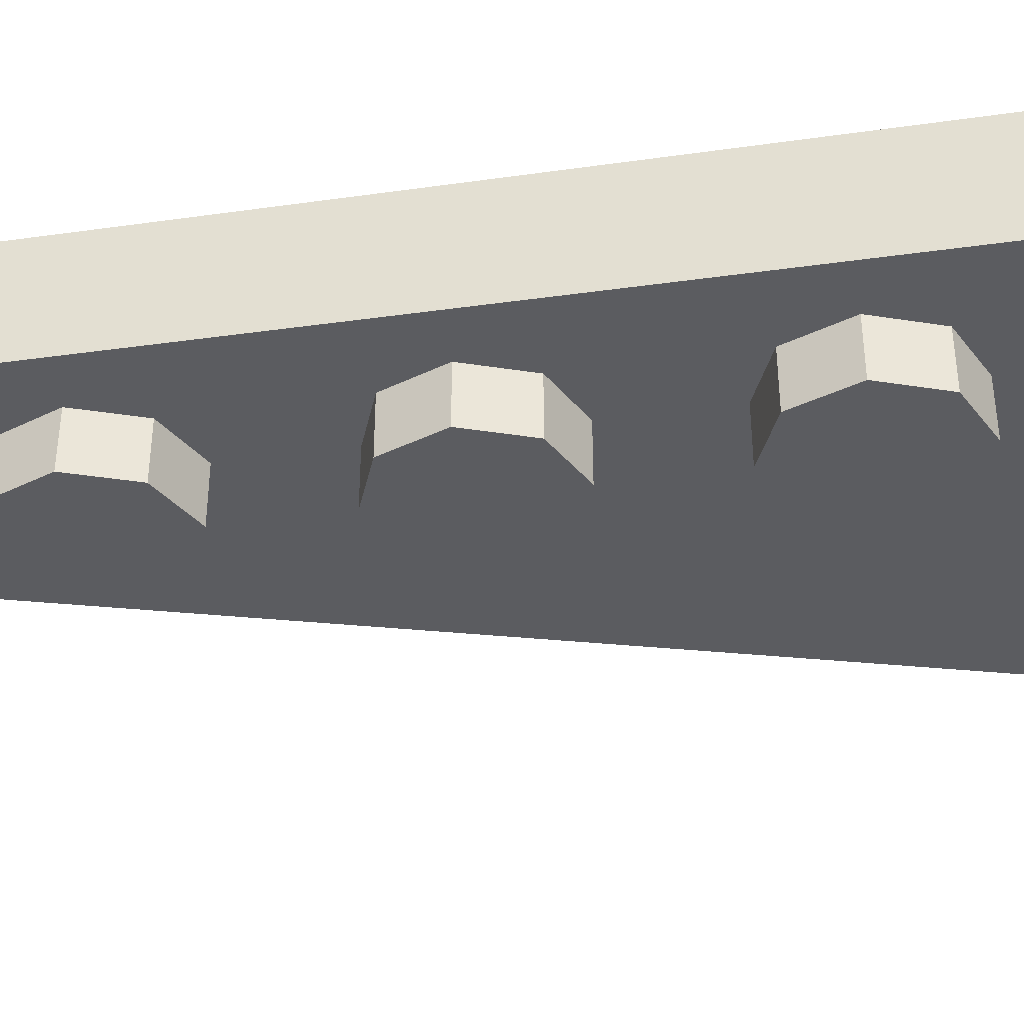
<metadata>
{"format":"obj","ext":"obj","renderer":"f3d","projection":"perspective","resolution":1024,"background":"white","views":[{"elev":-35.0,"azim":-79.4,"up":"+Y"}]}
</metadata>
<code>
v 0.7415 0.4 1.3
v 0.7125 0.4 1.213
v 0.7125 0.2 1.213
v 0.7415 0.2 1.3
v 0.7415 0.4 1.3
v 0.7415 0.2 1.3
v -0.8 0.2 1.3
v -0.8 0.4 1.3
v -0.8 0.4 -1.3
v -0.8 0.2 -1.3
v -0.8 0.2 1.3
v -0.8 0.4 1.3
v -0.125 0.4 -1.3
v -0.8 0.4 -1.3
v -0.8 0.2 -1.3
v -0.125 0.2 -1.3
v -0.125 0.4 -1.3
v -0.125 0.2 -1.3
v 0.0095 0.2 -0.8985
v 0.0095 0.4 -0.8985
v -1 0.4 1.5
v -1 0.4 -1.5
v -1 0 -1.5
v -1 0 1.5
v -1 0.4 1.5
v -1 0 1.5
v 1 0 1.5
v 1 0.4 1.5
v 0 0 -1.5
v -1 0 -1.5
v -1 0.4 -1.5
v 0 0.4 -1.5
v -0.8 0.2 1.3
v -0.8 0.2 -1.3
v -0.125 0.2 -1.3
v 0.7415 0.2 1.3
v 1 0.4 1.5
v 0.7415 0.4 1.3
v 0.7125 0.4 1.213
v 0.8865 0.4 1.159
v 1 0.4 1.5
v -1 0.4 1.5
v -0.8 0.4 1.3
v 0.7415 0.4 1.3
v -1 0.4 -1.5
v -0.8 0.4 -1.3
v -0.8 0.4 1.3
v -1 0.4 1.5
v -1 0.4 -1.5
v 0 0.4 -1.5
v -0.125 0.4 -1.3
v -0.8 0.4 -1.3
v 1 0 1.5
v 1 0.4 1.5
v 0.8865 0.4 1.159
v 0.8865 0.2 1.159
v 1 0 1.5
v 0.8865 0.2 1.159
v 0.7135 0.2 0.6405
v 1 0 1.5
v 0.7135 0.2 0.6405
v 0.595 0.2 0.285
v 0 0 -1.5
v 0 0 -1.5
v 0.595 0.2 0.285
v 0.383 0.2 -0.351
v 0 0 -1.5
v 0.383 0.2 -0.351
v 0.383 0.4 -0.351
v 0 0.4 -1.5
v -0.2121 0.2 -0.7121
v 0 0.2 -0.8
v 0 0.4 -0.8
v -0.2121 0.4 -0.7121
v -0.3 0.2 -0.5
v -0.2121 0.2 -0.7121
v -0.2121 0.4 -0.7121
v -0.3 0.4 -0.5
v -0.2121 0.2 -0.2879
v -0.3 0.2 -0.5
v -0.3 0.4 -0.5
v -0.2121 0.4 -0.2879
v 0 0.2 -0.2
v -0.2121 0.2 -0.2879
v -0.2121 0.4 -0.2879
v 0 0.4 -0.2
v 0.2121 0.2 -0.2879
v 0 0.2 -0.2
v 0 0.4 -0.2
v 0.2121 0.4 -0.2879
v 0 0.4 -0.9
v -0.2828 0.4 -0.7828
v -0.2121 0.4 -0.7121
v 0 0.4 -0.8
v -0.2828 0.4 -0.7828
v -0.4 0.4 -0.5
v -0.3 0.4 -0.5
v -0.2121 0.4 -0.7121
v -0.4 0.4 -0.5
v -0.3696 0.4 -0.3469
v -0.2772 0.4 -0.3852
v -0.3 0.4 -0.5
v -0.3696 0.4 -0.3469
v -0.2828 0.4 -0.2172
v -0.2121 0.4 -0.2879
v -0.2772 0.4 -0.3852
v -0.2828 0.4 -0.2172
v -0.1531 0.4 -0.1304
v -0.1148 0.4 -0.2228
v -0.2121 0.4 -0.2879
v -0.1531 0.4 -0.1304
v 0 0.4 -0.1
v 0 0.4 -0.2
v -0.1148 0.4 -0.2228
v 0 0.4 -0.1
v 0.1531 0.4 -0.1304
v 0.1148 0.4 -0.2228
v 0 0.4 -0.2
v 0.1531 0.4 -0.1304
v 0.2828 0.4 -0.2172
v 0.2121 0.4 -0.2879
v 0.1148 0.4 -0.2228
v -0.2828 0.2 -0.7828
v 0 0.2 -0.9
v 0 0.4 -0.9
v -0.2828 0.4 -0.7828
v -0.4 0.2 -0.5
v -0.2828 0.2 -0.7828
v -0.2828 0.4 -0.7828
v -0.4 0.4 -0.5
v -0.2828 0.2 -0.2172
v -0.4 0.2 -0.5
v -0.4 0.4 -0.5
v -0.2828 0.4 -0.2172
v 0 0.2 -0.1
v -0.2828 0.2 -0.2172
v -0.2828 0.4 -0.2172
v 0 0.4 -0.1
v 0.2828 0.2 -0.2172
v 0 0.2 -0.1
v 0 0.4 -0.1
v 0.2828 0.4 -0.2172
v -0.2121 0.2 0.7121
v -0.3 0.2 0.5
v -0.3 0.4 0.5
v -0.2121 0.4 0.7121
v 0 0.2 0.8
v -0.2121 0.2 0.7121
v -0.2121 0.4 0.7121
v 0 0.4 0.8
v 0.2121 0.2 0.7121
v 0 0.2 0.8
v 0 0.4 0.8
v 0.2121 0.4 0.7121
v 0.3 0.2 0.5
v 0.2121 0.2 0.7121
v 0.2121 0.4 0.7121
v 0.3 0.4 0.5
v 0.2121 0.2 0.2879
v 0.3 0.2 0.5
v 0.3 0.4 0.5
v 0.2121 0.4 0.2879
v 0 0.2 0.2
v 0.2121 0.2 0.2879
v 0.2121 0.4 0.2879
v 0 0.4 0.2
v -0.2121 0.2 0.2879
v 0 0.2 0.2
v 0 0.4 0.2
v -0.2121 0.4 0.2879
v -0.3 0.2 0.5
v -0.2121 0.2 0.2879
v -0.2121 0.4 0.2879
v -0.3 0.4 0.5
v -0.3 0.4 0.5
v -0.4 0.4 0.5
v -0.3696 0.4 0.3469
v -0.2772 0.4 0.3852
v -0.2772 0.4 0.3852
v -0.3696 0.4 0.3469
v -0.2828 0.4 0.2172
v -0.2121 0.4 0.2879
v -0.2121 0.4 0.2879
v -0.2828 0.4 0.2172
v -0.1531 0.4 0.1304
v -0.1148 0.4 0.2228
v -0.1148 0.4 0.2228
v -0.1531 0.4 0.1304
v 0 0.4 0.1
v 0 0.4 0.2
v 0 0.4 0.2
v 0 0.4 0.1
v 0.1531 0.4 0.1304
v 0.1148 0.4 0.2228
v 0.1148 0.4 0.2228
v 0.1531 0.4 0.1304
v 0.2828 0.4 0.2172
v 0.2121 0.4 0.2879
v 0.2121 0.4 0.2879
v 0.2828 0.4 0.2172
v 0.3696 0.4 0.3469
v 0.2772 0.4 0.3852
v -0.4 0.4 0.5
v -0.2828 0.4 0.7828
v -0.2121 0.4 0.7121
v -0.3 0.4 0.5
v -0.2828 0.4 0.7828
v 0 0.4 0.9
v 0 0.4 0.8
v -0.2121 0.4 0.7121
v 0 0.4 0.9
v 0.2828 0.4 0.7828
v 0.2121 0.4 0.7121
v 0 0.4 0.8
v 0.2828 0.4 0.7828
v 0.4 0.4 0.5
v 0.3 0.4 0.5
v 0.2121 0.4 0.7121
v 0.3 0.4 0.3852
v 0.2974 0.4 0.4608
v 0.3 0.4 0.5
v 0.3 0.4 0.3852
v 0.2898 0.4 0.4224
v 0.2974 0.4 0.4608
v 0.3 0.4 0.3852
v 0.2772 0.4 0.3852
v 0.2898 0.4 0.4224
v 0 0.4 0.1
v 0.0522 0.4 0.1034
v 0.0522 0.2 0.1034
v 0 0.2 0.1
v 0.0522 0.4 0.1034
v 0.1035 0.4 0.1136
v 0.1035 0.2 0.1136
v 0.0522 0.2 0.1034
v 0.1035 0.4 0.1136
v 0.1531 0.4 0.1304
v 0.1531 0.2 0.1304
v 0.1035 0.2 0.1136
v 0.1531 0.4 0.1304
v 0.2 0.4 0.1536
v 0.2 0.2 0.1536
v 0.1531 0.2 0.1304
v 0.2 0.4 0.1536
v 0.2435 0.4 0.1826
v 0.2435 0.2 0.1826
v 0.2 0.2 0.1536
v 0.2435 0.4 0.1826
v 0.2828 0.4 0.2172
v 0.2828 0.2 0.2172
v 0.2435 0.2 0.1826
v 0.2828 0.4 0.2172
v 0.3174 0.4 0.2565
v 0.3174 0.2 0.2565
v 0.2828 0.2 0.2172
v 0.3174 0.4 0.2565
v 0.3464 0.4 0.3
v 0.3464 0.2 0.3
v 0.3174 0.2 0.2565
v 0.3464 0.4 0.3
v 0.3696 0.4 0.3469
v 0.3696 0.2 0.3469
v 0.3464 0.2 0.3
v -0.0522 0.2 0.1034
v 0 0.2 0.1
v 0 0.4 0.1
v -0.0522 0.4 0.1034
v -0.1035 0.2 0.1136
v -0.0522 0.2 0.1034
v -0.0522 0.4 0.1034
v -0.1035 0.4 0.1136
v -0.1531 0.2 0.1304
v -0.1035 0.2 0.1136
v -0.1035 0.4 0.1136
v -0.1531 0.4 0.1304
v -0.2 0.2 0.1536
v -0.1531 0.2 0.1304
v -0.1531 0.4 0.1304
v -0.2 0.4 0.1536
v -0.2435 0.2 0.1826
v -0.2 0.2 0.1536
v -0.2 0.4 0.1536
v -0.2435 0.4 0.1826
v -0.2828 0.2 0.2172
v -0.2435 0.2 0.1826
v -0.2435 0.4 0.1826
v -0.2828 0.4 0.2172
v -0.3174 0.2 0.2565
v -0.2828 0.2 0.2172
v -0.2828 0.4 0.2172
v -0.3174 0.4 0.2565
v -0.3464 0.2 0.3
v -0.3174 0.2 0.2565
v -0.3174 0.4 0.2565
v -0.3464 0.4 0.3
v -0.3696 0.2 0.3469
v -0.3464 0.2 0.3
v -0.3464 0.4 0.3
v -0.3696 0.4 0.3469
v -0.3864 0.2 0.3965
v -0.3696 0.2 0.3469
v -0.3696 0.4 0.3469
v -0.3864 0.4 0.3965
v -0.3966 0.2 0.4478
v -0.3864 0.2 0.3965
v -0.3864 0.4 0.3965
v -0.3966 0.4 0.4478
v -0.4 0.2 0.5
v -0.3966 0.2 0.4478
v -0.3966 0.4 0.4478
v -0.4 0.4 0.5
v -0.3966 0.2 0.5522
v -0.4 0.2 0.5
v -0.4 0.4 0.5
v -0.3966 0.4 0.5522
v -0.3864 0.2 0.6035
v -0.3966 0.2 0.5522
v -0.3966 0.4 0.5522
v -0.3864 0.4 0.6035
v -0.3696 0.2 0.6531
v -0.3864 0.2 0.6035
v -0.3864 0.4 0.6035
v -0.3696 0.4 0.6531
v -0.3464 0.2 0.7
v -0.3696 0.2 0.6531
v -0.3696 0.4 0.6531
v -0.3464 0.4 0.7
v -0.3174 0.2 0.7435
v -0.3464 0.2 0.7
v -0.3464 0.4 0.7
v -0.3174 0.4 0.7435
v -0.2828 0.2 0.7828
v -0.3174 0.2 0.7435
v -0.3174 0.4 0.7435
v -0.2828 0.4 0.7828
v -0.2435 0.2 0.8174
v -0.2828 0.2 0.7828
v -0.2828 0.4 0.7828
v -0.2435 0.4 0.8174
v -0.2 0.2 0.8464
v -0.2435 0.2 0.8174
v -0.2435 0.4 0.8174
v -0.2 0.4 0.8464
v -0.1531 0.2 0.8696
v -0.2 0.2 0.8464
v -0.2 0.4 0.8464
v -0.1531 0.4 0.8696
v -0.1035 0.2 0.8864
v -0.1531 0.2 0.8696
v -0.1531 0.4 0.8696
v -0.1035 0.4 0.8864
v -0.0522 0.2 0.8966
v -0.1035 0.2 0.8864
v -0.1035 0.4 0.8864
v -0.0522 0.4 0.8966
v 0 0.2 0.9
v -0.0522 0.2 0.8966
v -0.0522 0.4 0.8966
v 0 0.4 0.9
v 0.0522 0.2 0.8966
v 0 0.2 0.9
v 0 0.4 0.9
v 0.0522 0.4 0.8966
v 0.1035 0.2 0.8864
v 0.0522 0.2 0.8966
v 0.0522 0.4 0.8966
v 0.1035 0.4 0.8864
v 0.1531 0.2 0.8696
v 0.1035 0.2 0.8864
v 0.1035 0.4 0.8864
v 0.1531 0.4 0.8696
v 0.2 0.2 0.8464
v 0.1531 0.2 0.8696
v 0.1531 0.4 0.8696
v 0.2 0.4 0.8464
v 0.2435 0.2 0.8174
v 0.2 0.2 0.8464
v 0.2 0.4 0.8464
v 0.2435 0.4 0.8174
v 0.2828 0.2 0.7828
v 0.2435 0.2 0.8174
v 0.2435 0.4 0.8174
v 0.2828 0.4 0.7828
v 0.3174 0.2 0.7435
v 0.2828 0.2 0.7828
v 0.2828 0.4 0.7828
v 0.3174 0.4 0.7435
v 0.3464 0.2 0.7
v 0.3174 0.2 0.7435
v 0.3174 0.4 0.7435
v 0.3464 0.4 0.7
v 0.3696 0.2 0.6531
v 0.3464 0.2 0.7
v 0.3464 0.4 0.7
v 0.3696 0.4 0.6531
v 0.3864 0.2 0.6035
v 0.3696 0.2 0.6531
v 0.3696 0.4 0.6531
v 0.3864 0.4 0.6035
v 0.3966 0.2 0.5522
v 0.3864 0.2 0.6035
v 0.3864 0.4 0.6035
v 0.3966 0.4 0.5522
v 0.4 0.2 0.5
v 0.3966 0.2 0.5522
v 0.3966 0.4 0.5522
v 0.4 0.4 0.5
v 0.8865 0.4 1.159
v 0.8865 0.2 1.159
v 0.7125 0.2 1.213
v 0.7125 0.4 1.213
v 0.7135 0.4 0.6405
v 0.7135 0.2 0.6405
v 0.5415 0.2 0.7
v 0.5415 0.4 0.7
v 0.468 0.2 0.4795
v 0.468 0.4 0.4795
v 0.5415 0.4 0.7
v 0.5415 0.2 0.7
v 0.4 0.4 0.5
v 0.468 0.4 0.4795
v 0.468 0.2 0.4795
v 0.4 0.2 0.5
v 0.595 0.2 0.285
v 0.7135 0.2 0.6405
v 0.7135 0.4 0.6405
v 0.595 0.4 0.285
v 0.3696 0.2 0.3469
v 0.595 0.2 0.285
v 0.595 0.4 0.285
v 0.3696 0.4 0.3469
v 0.3696 0.4 -0.3469
v 0.3696 0.2 -0.3469
v 0.2828 0.2 -0.2172
v 0.2828 0.4 -0.2172
v 0.383 0.4 -0.351
v 0.383 0.2 -0.351
v 0.3696 0.2 -0.3469
v 0.3696 0.4 -0.3469
v 0.0445 0.2 -0.7912
v 0.0445 0.4 -0.7912
v 0.2121 0.4 -0.2879
v 0.2121 0.2 -0.2879
v 0 0.4 -0.8
v 0.0445 0.4 -0.7912
v 0.0445 0.2 -0.7912
v 0 0.2 -0.8
v 0 0.4 -0.9
v 0 0.2 -0.9
v 0.0095 0.2 -0.8985
v 0.0095 0.4 -0.8985
v 0.595 0.4 0.285
v 0.7135 0.4 0.6405
v 0.5415 0.4 0.7
v 0.468 0.4 0.4795
v 0.595 0.4 0.285
v 0.468 0.4 0.4795
v 0.4 0.4 0.5
v 0.3 0.4 0.5
v 0.595 0.4 0.285
v 0.3 0.4 0.5
v 0.3 0.4 0.3852
v 0.595 0.4 0.285
v 0.3 0.4 0.3852
v 0.2772 0.4 0.3852
v 0.3696 0.4 0.3469
v 0.0445 0.4 -0.7912
v 0.3696 0.4 -0.3469
v 0.2828 0.4 -0.2172
v 0.2121 0.4 -0.2879
v 0.0445 0.4 -0.7912
v 0.0095 0.4 -0.8985
v 0.383 0.4 -0.351
v 0.3696 0.4 -0.3469
v 0.0445 0.4 -0.7912
v 0 0.4 -0.8
v 0 0.4 -0.9
v 0.0095 0.4 -0.8985
v 0 0.4 -1.5
v 0.383 0.4 -0.351
v 0.0095 0.4 -0.8985
v -0.125 0.4 -1.3
v 0.7135 0.2 0.6405
v 0.8865 0.2 1.159
v 0.7125 0.2 1.213
v 0.5415 0.2 0.7
v 0.468 0.2 0.4795
v 0.3696 0.2 -0.3469
v 0.383 0.2 -0.351
v 0.595 0.2 0.285
v 0.468 0.2 0.4795
v 0.2121 0.2 -0.2879
v 0.3696 0.2 -0.3469
v -0.7121 0 -0.7879
v -0.5 0 -0.7
v -0.5 -0.2 -0.7
v -0.7121 -0.2 -0.7879
v -0.8 0 -1
v -0.7121 0 -0.7879
v -0.7121 -0.2 -0.7879
v -0.8 -0.2 -1
v -0.7121 0 -1.212
v -0.8 0 -1
v -0.8 -0.2 -1
v -0.7121 -0.2 -1.212
v -0.5 0 -1.3
v -0.7121 0 -1.212
v -0.7121 -0.2 -1.212
v -0.5 -0.2 -1.3
v -0.2879 0 -1.212
v -0.5 0 -1.3
v -0.5 -0.2 -1.3
v -0.2879 -0.2 -1.212
v -0.2 0 -1
v -0.2879 0 -1.212
v -0.2879 -0.2 -1.212
v -0.2 -0.2 -1
v -0.2879 0 -0.7879
v -0.2 0 -1
v -0.2 -0.2 -1
v -0.2879 -0.2 -0.7879
v -0.5 0 -0.7
v -0.2879 0 -0.7879
v -0.2879 -0.2 -0.7879
v -0.5 -0.2 -0.7
v -0.5 -0.2 -1
v -0.5 -0.2 -0.7
v -0.7121 -0.2 -0.7879
v -0.5 -0.2 -1
v -0.7121 -0.2 -0.7879
v -0.8 -0.2 -1
v -0.5 -0.2 -1
v -0.8 -0.2 -1
v -0.7121 -0.2 -1.212
v -0.5 -0.2 -1
v -0.7121 -0.2 -1.212
v -0.5 -0.2 -1.3
v -0.5 -0.2 -1
v -0.5 -0.2 -1.3
v -0.2879 -0.2 -1.212
v -0.5 -0.2 -1
v -0.2879 -0.2 -1.212
v -0.2 -0.2 -1
v -0.5 -0.2 -1
v -0.2 -0.2 -1
v -0.2879 -0.2 -0.7879
v -0.5 -0.2 -1
v -0.2879 -0.2 -0.7879
v -0.5 -0.2 -0.7
v -0.7121 0 0.2121
v -0.5 0 0.3
v -0.5 -0.2 0.3
v -0.7121 -0.2 0.2121
v -0.8 0 0
v -0.7121 0 0.2121
v -0.7121 -0.2 0.2121
v -0.8 -0.2 0
v -0.7121 0 -0.2121
v -0.8 0 0
v -0.8 -0.2 0
v -0.7121 -0.2 -0.2121
v -0.5 0 -0.3
v -0.7121 0 -0.2121
v -0.7121 -0.2 -0.2121
v -0.5 -0.2 -0.3
v -0.2879 0 -0.2121
v -0.5 0 -0.3
v -0.5 -0.2 -0.3
v -0.2879 -0.2 -0.2121
v -0.2 0 0
v -0.2879 0 -0.2121
v -0.2879 -0.2 -0.2121
v -0.2 -0.2 0
v -0.2879 0 0.2121
v -0.2 0 0
v -0.2 -0.2 0
v -0.2879 -0.2 0.2121
v -0.5 0 0.3
v -0.2879 0 0.2121
v -0.2879 -0.2 0.2121
v -0.5 -0.2 0.3
v -0.5 -0.2 0
v -0.5 -0.2 0.3
v -0.7121 -0.2 0.2121
v -0.5 -0.2 0
v -0.7121 -0.2 0.2121
v -0.8 -0.2 0
v -0.5 -0.2 0
v -0.8 -0.2 0
v -0.7121 -0.2 -0.2121
v -0.5 -0.2 0
v -0.7121 -0.2 -0.2121
v -0.5 -0.2 -0.3
v -0.5 -0.2 0
v -0.5 -0.2 -0.3
v -0.2879 -0.2 -0.2121
v -0.5 -0.2 0
v -0.2879 -0.2 -0.2121
v -0.2 -0.2 0
v -0.5 -0.2 0
v -0.2 -0.2 0
v -0.2879 -0.2 0.2121
v -0.5 -0.2 0
v -0.2879 -0.2 0.2121
v -0.5 -0.2 0.3
v -0.7121 0 1.212
v -0.5 0 1.3
v -0.5 -0.2 1.3
v -0.7121 -0.2 1.212
v -0.8 0 1
v -0.7121 0 1.212
v -0.7121 -0.2 1.212
v -0.8 -0.2 1
v -0.7121 0 0.7879
v -0.8 0 1
v -0.8 -0.2 1
v -0.7121 -0.2 0.7879
v -0.5 0 0.7
v -0.7121 0 0.7879
v -0.7121 -0.2 0.7879
v -0.5 -0.2 0.7
v -0.2879 0 0.7879
v -0.5 0 0.7
v -0.5 -0.2 0.7
v -0.2879 -0.2 0.7879
v -0.2 0 1
v -0.2879 0 0.7879
v -0.2879 -0.2 0.7879
v -0.2 -0.2 1
v -0.2879 0 1.212
v -0.2 0 1
v -0.2 -0.2 1
v -0.2879 -0.2 1.212
v -0.5 0 1.3
v -0.2879 0 1.212
v -0.2879 -0.2 1.212
v -0.5 -0.2 1.3
v -0.5 -0.2 1
v -0.5 -0.2 1.3
v -0.7121 -0.2 1.212
v -0.5 -0.2 1
v -0.7121 -0.2 1.212
v -0.8 -0.2 1
v -0.5 -0.2 1
v -0.8 -0.2 1
v -0.7121 -0.2 0.7879
v -0.5 -0.2 1
v -0.7121 -0.2 0.7879
v -0.5 -0.2 0.7
v -0.5 -0.2 1
v -0.5 -0.2 0.7
v -0.2879 -0.2 0.7879
v -0.5 -0.2 1
v -0.2879 -0.2 0.7879
v -0.2 -0.2 1
v -0.5 -0.2 1
v -0.2 -0.2 1
v -0.2879 -0.2 1.212
v -0.5 -0.2 1
v -0.2879 -0.2 1.212
v -0.5 -0.2 1.3
v 1 0 1.5
v -1 0 1.5
v -1 0 -1.5
v 0 0 -1.5
g mesh3372798
f 1 2 3
f 3 4 1
f 5 6 7
f 7 8 5
g mesh3372800
f 9 11 10
f 11 9 12
g mesh3372802
f 13 14 15
f 15 16 13
f 17 18 19
f 19 20 17
g mesh3372804
f 21 22 23
f 23 24 21
f 25 26 27
f 27 28 25
g mesh3372806
f 29 30 31
f 31 32 29
f 33 35 34
f 35 33 36
f 37 39 38
f 39 37 40
f 41 43 42
f 43 41 44
f 45 47 46
f 47 45 48
f 49 51 50
f 51 49 52
f 53 55 54
f 55 53 56
f 57 59 58
f 60 62 61
f 62 60 63
f 64 66 65
f 67 69 68
f 69 67 70
g mesh3372810
f 71 72 73
f 73 74 71
f 75 76 77
f 77 78 75
g mesh3372816
f 79 80 81
f 81 82 79
f 83 84 85
f 85 86 83
f 87 88 89
f 89 90 87
g mesh3372820
f 91 92 93
f 93 94 91
f 95 96 97
f 97 98 95
g mesh3372822
f 99 100 101
f 101 102 99
f 103 104 105
f 105 106 103
f 107 108 109
f 109 110 107
f 111 112 113
f 113 114 111
f 115 116 117
f 117 118 115
f 119 120 121
f 121 122 119
g mesh3372826
f 123 125 124
f 125 123 126
f 127 129 128
f 129 127 130
g mesh3372832
f 131 133 132
f 133 131 134
f 135 137 136
f 137 135 138
f 139 141 140
f 141 139 142
g mesh3372838
f 143 144 145
f 145 146 143
f 147 148 149
f 149 150 147
f 151 152 153
f 153 154 151
f 155 156 157
f 157 158 155
f 159 160 161
f 161 162 159
f 163 164 165
f 165 166 163
f 167 168 169
f 169 170 167
f 171 172 173
f 173 174 171
g mesh3372842
f 175 177 176
f 177 175 178
f 179 181 180
f 181 179 182
f 183 185 184
f 185 183 186
f 187 189 188
f 189 187 190
f 191 193 192
f 193 191 194
f 195 197 196
f 197 195 198
f 199 201 200
f 201 199 202
g mesh3372844
f 203 204 205
f 205 206 203
f 207 208 209
f 209 210 207
f 211 212 213
f 213 214 211
f 215 216 217
f 217 218 215
g mesh3372846
f 219 220 221
f 222 223 224
f 225 226 227
g mesh3372851
f 228 229 230
f 230 231 228
f 232 233 234
f 234 235 232
f 236 237 238
f 238 239 236
f 240 241 242
f 242 243 240
f 244 245 246
f 246 247 244
f 248 249 250
f 250 251 248
f 252 253 254
f 254 255 252
f 256 257 258
f 258 259 256
f 260 261 262
f 262 263 260
g mesh3372856
f 264 266 265
f 266 264 267
f 268 270 269
f 270 268 271
f 272 274 273
f 274 272 275
f 276 278 277
f 278 276 279
f 280 282 281
f 282 280 283
f 284 286 285
f 286 284 287
f 288 290 289
f 290 288 291
f 292 294 293
f 294 292 295
f 296 298 297
f 298 296 299
f 300 302 301
f 302 300 303
f 304 306 305
f 306 304 307
f 308 310 309
f 310 308 311
f 312 314 313
f 314 312 315
f 316 318 317
f 318 316 319
f 320 322 321
f 322 320 323
f 324 326 325
f 326 324 327
f 328 330 329
f 330 328 331
f 332 334 333
f 334 332 335
f 336 338 337
f 338 336 339
f 340 342 341
f 342 340 343
f 344 346 345
f 346 344 347
f 348 350 349
f 350 348 351
f 352 354 353
f 354 352 355
f 356 358 357
f 358 356 359
f 360 362 361
f 362 360 363
f 364 366 365
f 366 364 367
f 368 370 369
f 370 368 371
f 372 374 373
f 374 372 375
f 376 378 377
f 378 376 379
f 380 382 381
f 382 380 383
f 384 386 385
f 386 384 387
f 388 390 389
f 390 388 391
f 392 394 393
f 394 392 395
f 396 398 397
f 398 396 399
f 400 402 401
f 402 400 403
f 404 406 405
f 406 404 407
g mesh3372859
f 408 409 410
f 410 411 408
g mesh3372861
f 412 414 413
f 414 412 415
g mesh3372863
f 416 418 417
f 418 416 419
g mesh3372864
f 420 422 421
f 422 420 423
g mesh3372866
f 424 426 425
f 426 424 427
g mesh3372868
f 428 430 429
f 430 428 431
g mesh3372870
f 432 434 433
f 434 432 435
g mesh3372872
f 436 438 437
f 438 436 439
g mesh3372874
f 440 442 441
f 442 440 443
g mesh3372875
f 444 446 445
f 446 444 447
g mesh3372877
f 448 450 449
f 450 448 451
f 452 454 453
f 454 452 455
f 456 458 457
f 458 456 459
f 460 462 461
f 463 465 464
f 465 463 466
f 467 469 468
f 469 467 470
f 471 473 472
f 473 471 474
f 475 477 476
f 477 475 478
f 479 481 480
f 481 479 482
f 483 485 484
f 485 483 486
f 487 489 488
f 489 487 490
f 491 493 492
g mesh3372884
f 494 496 495
f 496 494 497
f 498 500 499
f 500 498 501
f 502 504 503
f 504 502 505
f 506 508 507
f 508 506 509
f 510 512 511
f 512 510 513
f 514 516 515
f 516 514 517
f 518 520 519
f 520 518 521
f 522 524 523
f 524 522 525
g mesh3372886
f 526 527 528
f 529 530 531
f 532 533 534
f 535 536 537
f 538 539 540
f 541 542 543
f 544 545 546
f 547 548 549
g mesh3372892
f 550 552 551
f 552 550 553
f 554 556 555
f 556 554 557
f 558 560 559
f 560 558 561
f 562 564 563
f 564 562 565
f 566 568 567
f 568 566 569
f 570 572 571
f 572 570 573
f 574 576 575
f 576 574 577
f 578 580 579
f 580 578 581
g mesh3372894
f 582 583 584
f 585 586 587
f 588 589 590
f 591 592 593
f 594 595 596
f 597 598 599
f 600 601 602
f 603 604 605
g mesh3372900
f 606 608 607
f 608 606 609
f 610 612 611
f 612 610 613
f 614 616 615
f 616 614 617
f 618 620 619
f 620 618 621
f 622 624 623
f 624 622 625
f 626 628 627
f 628 626 629
f 630 632 631
f 632 630 633
f 634 636 635
f 636 634 637
g mesh3372902
f 638 639 640
f 641 642 643
f 644 645 646
f 647 648 649
f 650 651 652
f 653 654 655
f 656 657 658
f 659 660 661
f 662 663 664
f 664 665 662

</code>
